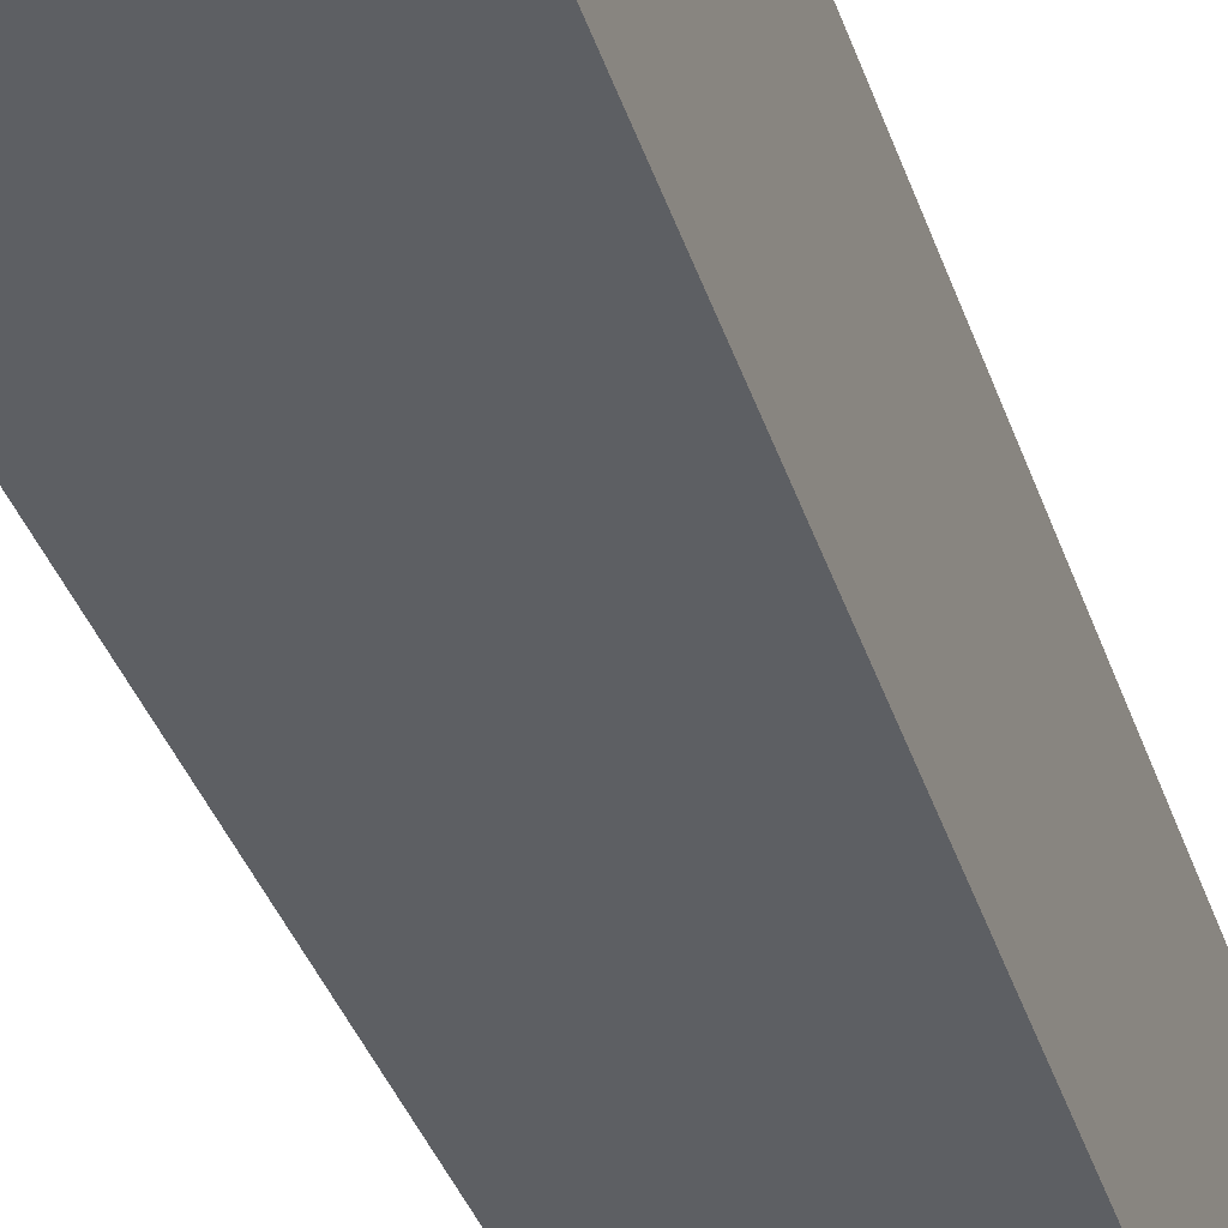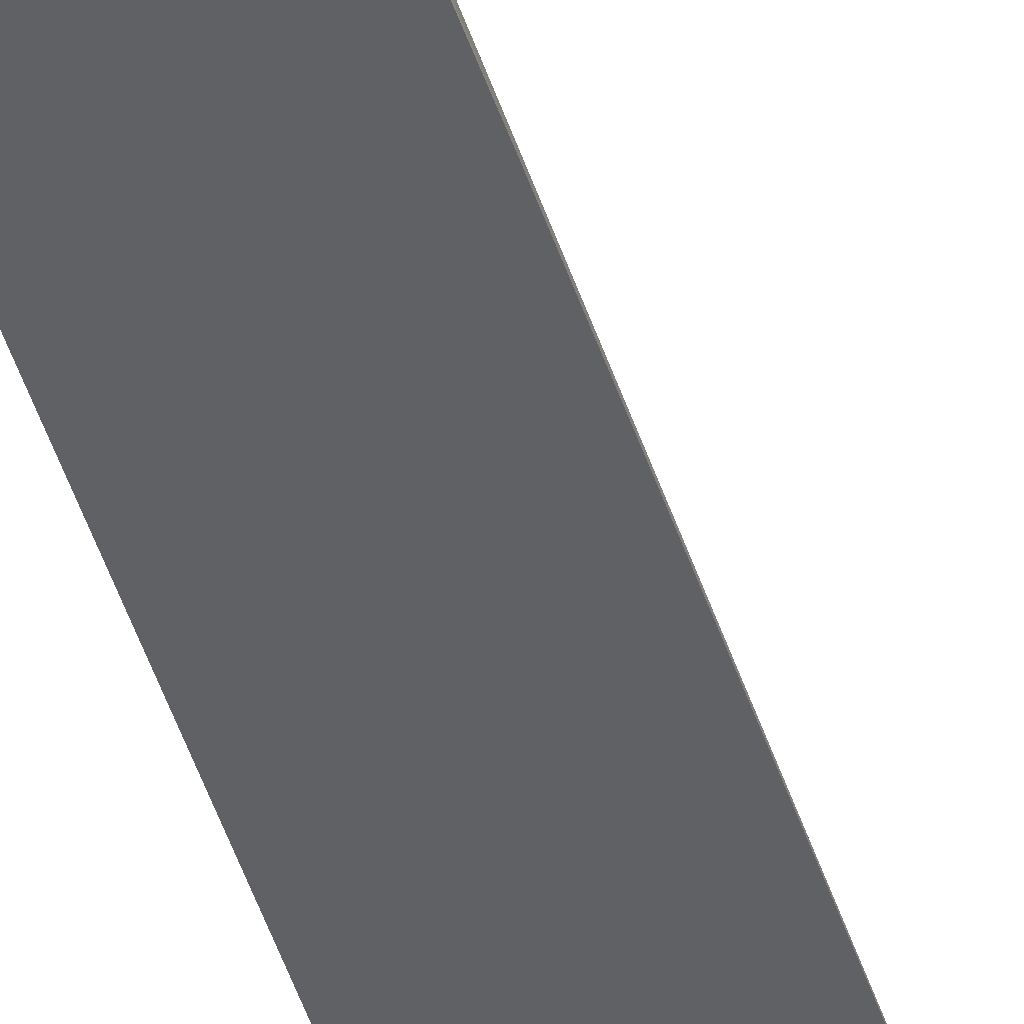
<metadata>
{"format":"obj","ext":"obj","renderer":"f3d","projection":"perspective","resolution":1024,"background":"white","views":[{"elev":-40.3,"azim":17.4,"up":"+Z"},{"elev":-49.6,"azim":-163.7,"up":"+Z"}]}
</metadata>
<code>
v -0.01211 0.05109 0.03228
v -0.01211 0.05132 0.03225
v -0.01301 0.05181 0.03177
v -0.01233 0.05109 0.03217
v -0.01233 0.04992 0.03214
v -0.01211 0.05018 0.03226
v -0.01211 0.05224 0.03208
v -0.0159 0.05224 0.02971
v -0.01652 0.05184 0.02942
v -0.01516 0.05109 0.03046
v -0.01457 0.05109 0.03085
v -0.01365 0.05109 0.03144
v -0.01306 0.05109 0.03179
v -0.0127 0.0526 0.03157
v -0.01493 0.05226 0.03034
v -0.01305 0.04992 0.03178
v -0.01351 -0.005281 0.02996
v -0.01268 -0.002929 0.03043
v -0.01211 -0.002929 0.03069
v -0.01211 0.05286 0.03176
v -0.01631 0.05262 0.02927
v -0.01787 0.05109 0.02841
v -0.01714 0.05109 0.02899
v -0.01655 0.05109 0.02944
v -0.01586 0.05109 0.02995
v -0.01764 0.05286 0.0282
v -0.01775 0.05226 0.0283
v -0.01455 0.04992 0.03084
v -0.01789 -0.007634 0.02722
v -0.01717 -0.001761 0.02787
v -0.01656 -0.002929 0.02827
v -0.01363 0.04992 0.03143
v -0.0141 0.05285 0.03054
v -0.01496 -0.005281 0.02919
v -0.01438 -0.005281 0.02952
v -0.01418 -0.01233 0.02941
v -0.0141 -0.0153 0.02936
v -0.01351 -0.006458 0.02992
v -0.01338 -0.01938 0.02959
v -0.01324 -0.02408 0.02952
v -0.01211 -0.004217 0.03065
v -0.01211 0.05307 0.03152
v -0.01553 0.05301 0.02954
v -0.01846 0.05109 0.02787
v -0.01846 0.04992 0.02786
v -0.01787 0.04992 0.0284
v -0.01834 0.05226 0.02778
v -0.01712 0.04992 0.02899
v -0.01654 0.04992 0.02943
v -0.01791 -0.006458 0.02723
v -0.01887 0.05293 0.02709
v -0.01897 0.05412 0.02596
v -0.02027 0.05422 0.02491
v -0.01976 0.05379 0.02569
v -0.01848 -0.007634 0.02677
v -0.01909 -0.0182 0.02607
v -0.01831 -0.0182 0.02666
v -0.01773 -0.0182 0.02709
v -0.01654 -0.004105 0.02825
v -0.0165 -0.006458 0.02822
v -0.01586 -0.002929 0.02871
v -0.01586 -0.004105 0.02868
v -0.01627 -0.01703 0.02808
v -0.01568 -0.01703 0.02843
v -0.01566 -0.0182 0.02842
v -0.01537 -0.02995 0.02825
v -0.01496 -0.03045 0.02845
v -0.01468 -0.02995 0.02861
v -0.01371 -0.0276 0.02918
v -0.01367 -0.02877 0.02916
v -0.01304 -0.02995 0.02942
v -0.01233 -0.02055 0.03003
v -0.01233 -0.01938 0.03007
v -0.01211 -0.01054 0.03045
v -0.01211 0.05331 0.03113
v -0.01904 0.05109 0.02728
v -0.01904 0.04992 0.02728
v -0.01897 0.05226 0.0272
v -0.02209 -0.02642 0.02327
v -0.02096 -0.01703 0.02449
v -0.02037 -0.01703 0.02503
v -0.01969 -0.01703 0.02562
v -0.01968 -0.0182 0.0256
v -0.01862 0.002944 0.02687
v -0.0185 -0.006458 0.02678
v -0.01803 0.002944 0.02733
v -0.01797 -0.001761 0.02728
v -0.02105 0.05377 0.02458
v -0.02006 0.05301 0.02593
v -0.01821 0.05425 0.02618
v -0.01937 0.05439 0.02528
v -0.02149 0.05427 0.0238
v -0.02079 0.05505 0.02324
v -0.02209 0.05509 0.02209
v -0.02179 0.05467 0.02295
v -0.01955 -0.02642 0.02551
v -0.01895 -0.0276 0.02596
v -0.01821 -0.0276 0.0265
v -0.01768 -0.02055 0.02706
v -0.01647 -0.007634 0.02821
v -0.01755 -0.0276 0.02697
v -0.01696 -0.0276 0.02735
v -0.01624 -0.0182 0.02807
v -0.01619 -0.02055 0.02803
v -0.01561 -0.03045 0.02809
v -0.01536 -0.03045 0.02824
v -0.01468 -0.03045 0.02859
v -0.01408 -0.03045 0.0289
v -0.01363 -0.02995 0.02914
v -0.01326 -0.03045 0.02929
v -0.01302 -0.03045 0.02941
v -0.01233 -0.03045 0.0297
v -0.01233 -0.02995 0.02972
v -0.01233 -0.02877 0.02976
v -0.01233 -0.02408 0.02992
v -0.01211 -0.02024 0.03014
v -0.01211 0.05388 0.03002
v -0.01938 0.055 0.02427
v -0.01963 0.05109 0.02663
v -0.01956 0.05226 0.02659
v -0.02012 0.05226 0.02601
v -0.01963 0.04992 0.02663
v -0.02325 -0.02642 0.02205
v -0.02324 -0.02877 0.02204
v -0.02266 -0.02642 0.02268
v -0.02213 -0.01938 0.0233
v -0.02266 -0.0276 0.02267
v -0.02265 -0.02995 0.02265
v -0.02208 -0.0276 0.02326
v -0.0215 -0.02642 0.02383
v -0.02089 -0.02408 0.02443
v -0.02088 -0.02525 0.02442
v -0.02086 -0.02642 0.02441
v -0.02029 -0.02525 0.02494
v -0.02027 -0.02642 0.02493
v -0.02022 -0.03045 0.02487
v -0.02269 0.05431 0.02267
v -0.02226 0.05344 0.02343
v -0.0228 0.05344 0.02285
v -0.02118 0.05299 0.02471
v -0.02001 0.05522 0.02352
v -0.02131 0.05527 0.02245
v -0.02244 0.05527 0.02131
v -0.02296 0.05465 0.0218
v -0.0198 -0.03045 0.02521
v -0.01949 -0.03045 0.02546
v -0.01915 -0.03045 0.02573
v -0.0189 -0.03045 0.02592
v -0.0185 -0.03045 0.02621
v -0.01821 -0.03045 0.02641
v -0.01779 -0.03045 0.0267
v -0.01748 -0.03045 0.02692
v -0.01714 -0.03045 0.02714
v -0.01689 -0.03045 0.0273
v -0.01635 -0.03045 0.02764
v -0.01595 -0.03045 0.02789
v -0.0136 -0.03045 0.02913
v -0.01211 -0.03045 0.02979
v -0.01211 -0.02995 0.02981
v -0.01211 -0.02877 0.02986
v -0.01211 -0.02854 0.02986
v -0.01211 -0.02408 0.03001
v -0.01211 0.05406 0.02948
v -0.01821 0.05534 0.02391
v -0.01821 0.05514 0.0245
v -0.01938 0.05528 0.02368
v -0.02014 0.05109 0.02604
v -0.02121 0.0323 0.02474
v -0.0212 0.02995 0.02473
v -0.02377 -0.02877 0.02146
v -0.02376 -0.03045 0.02144
v -0.02345 -0.03045 0.02178
v -0.02323 -0.03045 0.02203
v -0.02289 -0.03045 0.02239
v -0.02264 -0.03045 0.02265
v -0.0223 -0.03045 0.02299
v -0.02205 -0.03045 0.02324
v -0.02146 -0.03045 0.02379
v -0.02109 -0.03045 0.02413
v -0.02081 -0.03045 0.02437
v -0.02047 -0.03045 0.02466
v -0.02364 0.05421 0.02151
v -0.02338 0.05344 0.02207
v -0.02561 -0.03045 0.01917
v -0.02508 -0.03045 0.01986
v -0.02483 -0.02877 0.02018
v -0.02483 -0.02995 0.02018
v -0.02436 -0.02877 0.02077
v -0.01938 0.05555 0.0229
v -0.02056 0.05572 0.02173
v -0.02046 0.05534 0.02287
v -0.02171 0.0554 0.02171
v -0.02343 0.05516 0.01979
v -0.02325 0.05502 0.02055
v -0.02173 0.05576 0.02055
v -0.02266 0.05539 0.02055
v -0.01211 -0.03045 0.01016
v -0.01211 0.05408 0.02936
v -0.01821 0.05595 0.02173
v -0.01821 0.05565 0.0229
v -0.01938 0.05591 0.02173
v -0.02435 -0.02995 0.02077
v -0.02435 -0.03045 0.02077
v -0.02401 -0.03045 0.02116
v -0.02386 0.05443 0.02055
v -0.0259 0.05419 0.01426
v -0.02441 0.05344 0.01938
v -0.02402 0.05344 0.02055
v -0.03021 -0.03045 0.01078
v -0.03007 -0.03045 0.01116
v -0.02958 -0.03045 0.01234
v -0.02935 -0.03045 0.01289
v -0.02921 -0.03045 0.01316
v -0.02906 -0.03045 0.01346
v -0.02873 -0.03045 0.01412
v -0.02847 -0.03045 0.01462
v -0.02829 -0.03045 0.01496
v -0.02815 -0.03045 0.0152
v -0.02778 -0.03045 0.01586
v -0.02746 -0.03045 0.01639
v -0.02723 -0.03045 0.01678
v -0.02686 -0.03045 0.01737
v -0.02653 -0.03045 0.01786
v -0.02629 -0.03045 0.01821
v -0.02586 -0.03045 0.01883
v -0.02483 -0.03045 0.02018
v -0.02455 -0.03045 0.02052
v -0.02056 0.05606 0.02055
v -0.02299 0.05548 0.01939
v -0.02349 0.05637 0.01409
v -0.02404 0.05619 0.01362
v -0.02529 0.05549 0.01342
v -0.02586 0.05522 0.01297
v -0.02104 0.05636 0.0187
v -0.02173 0.05602 0.01938
v -0.01211 0.04753 0.01016
v -0.03044 -0.03045 0.01016
v -0.01211 0.05415 0.02884
v -0.01821 0.05616 0.02055
v -0.01938 0.05635 0.01979
v -0.01938 0.05619 0.02055
v -0.02636 0.05344 0.01233
v -0.02613 0.05344 0.01351
v -0.02594 0.05344 0.01442
v -0.02596 0.05459 0.01342
v -0.02613 0.05461 0.01233
v -0.0256 0.05226 0.01586
v -0.02523 0.05226 0.01703
v -0.02528 0.05109 0.01703
v -0.02557 0.04287 0.01703
v -0.03038 -0.02877 0.01016
v -0.03042 -0.03045 0.01023
v -0.02061 0.0563 0.01942
v -0.0223 0.05637 0.01642
v -0.02273 0.05651 0.01468
v -0.02302 0.05658 0.01362
v -0.02362 0.05643 0.01331
v -0.02432 0.05623 0.01233
v -0.02525 0.05569 0.01233
v -0.02589 0.05525 0.01233
v -0.02622 0.05461 0.01116
v -0.02026 0.05642 0.01906
v -0.02061 0.05649 0.01827
v -0.02173 0.05678 0.01468
v -0.02129 0.05642 0.01792
v -0.0217 0.05624 0.01827
v -0.01514 0.05358 0.01016
v -0.01527 0.05403 0.01055
v -0.01211 0.05369 0.02409
v -0.01211 0.05427 0.02759
v -0.01779 0.05634 0.01821
v -0.01838 0.05646 0.01821
v -0.0182 0.05631 0.01943
v -0.01859 0.05641 0.01907
v -0.01938 0.05643 0.0192
v -0.02648 0.05344 0.01116
v -0.02659 0.05226 0.01116
v -0.02667 0.05109 0.01116
v -0.02643 0.05226 0.01233
v -0.02649 0.05109 0.01233
v -0.02696 0.04521 0.01138
v -0.02595 0.05226 0.01455
v -0.02581 0.05226 0.01514
v -0.02698 0.04405 0.01154
v -0.02583 0.05109 0.01522
v -0.02564 0.05109 0.01586
v -0.02584 0.04103 0.01644
v -0.02763 0.03482 0.01016
v -0.02249 0.05643 0.01564
v -0.02184 0.05656 0.01596
v -0.02173 0.05692 0.01351
v -0.0229 0.05675 0.01233
v -0.02373 0.05647 0.01233
v -0.02377 0.05649 0.01116
v -0.02436 0.05623 0.01116
v -0.02525 0.05572 0.01116
v -0.02593 0.05528 0.01116
v -0.02617 0.05472 0.01016
v -0.02621 0.05461 0.01016
v -0.02647 0.05362 0.01016
v -0.01938 0.05656 0.01821
v -0.02056 0.05666 0.01703
v -0.0156 0.05442 0.01016
v -0.01211 0.05398 0.02478
v -0.01211 0.05424 0.02643
v -0.01746 0.05648 0.01016
v -0.01821 0.05678 0.01016
v -0.01761 0.05638 0.01657
v -0.01766 0.05637 0.01736
v -0.01811 0.05649 0.01699
v -0.01938 0.05693 0.01351
v -0.01938 0.05686 0.01468
v -0.01938 0.05677 0.01586
v -0.01938 0.05668 0.01703
v -0.02651 0.05344 0.01016
v -0.02661 0.05244 0.01016
v -0.02663 0.05226 0.01016
v -0.0267 0.05127 0.01016
v -0.02671 0.05109 0.01016
v -0.02703 0.04599 0.01066
v -0.02695 0.04638 0.01109
v -0.02708 0.04405 0.01095
v -0.02705 0.04521 0.0108
v -0.02757 0.036 0.01016
v -0.02056 0.0568 0.01586
v -0.02056 0.05693 0.01468
v -0.02056 0.05704 0.01351
v -0.02173 0.05703 0.01233
v -0.02173 0.0571 0.01116
v -0.02191 0.0571 0.01016
v -0.0229 0.0568 0.01116
v -0.02371 0.05649 0.01016
v -0.0229 0.05681 0.01016
v -0.02303 0.05676 0.01016
v -0.02591 0.05527 0.01016
v -0.01567 0.05451 0.01016
v -0.01623 0.05524 0.01016
v -0.01632 0.05535 0.01016
v -0.01211 0.05413 0.0255
v -0.01737 0.05641 0.01016
v -0.01938 0.05712 0.01016
v -0.01938 0.05707 0.01116
v -0.02056 0.05727 0.01016
v -0.02056 0.05721 0.01116
v -0.02056 0.05713 0.01233
v -0.02704 0.04611 0.01016
v -0.02708 0.04542 0.01016
v -0.02715 0.04429 0.01016
v -0.02721 0.04308 0.01016
v -0.02734 0.04071 0.01016
v -0.02746 0.03834 0.01016
v -0.02073 0.05725 0.01016
v -0.02173 0.05714 0.01016
v -0.01688 0.05595 0.01016
f 197 348 347
f 197 316 315
f 197 347 346
f 197 346 319
f 197 319 318
f 197 318 317
f 197 317 316
f 197 333 330
f 197 335 332
f 197 300 299
f 197 299 298
f 197 298 335
f 197 332 334
f 197 353 352
f 197 330 353
f 197 349 348
f 197 334 333
f 197 315 300
f 197 350 349
f 193 230 231
f 197 324 351
f 190 201 228
f 190 228 195
f 197 352 343
f 189 201 190
f 190 195 192
f 193 196 229
f 193 229 230
f 193 231 232
f 193 232 233
f 193 233 205
f 193 205 194
f 195 228 234
f 195 234 235
f 195 235 196
f 196 235 230
f 196 230 229
f 197 237 251
f 197 251 288
f 197 288 324
f 197 351 350
f 197 343 341
f 208 237 252
f 197 307 306
f 206 246 242
f 207 244 247
f 207 247 248
f 207 248 249
f 207 249 250
f 207 250 251
f 207 251 208
f 208 251 237
f 206 245 246
f 208 252 209
f 228 253 234
f 230 235 254
f 230 254 255
f 230 255 256
f 230 256 257
f 231 257 258
f 188 227 202
f 230 257 231
f 228 241 253
f 197 341 307
f 206 233 245
f 206 243 244
f 197 306 340
f 197 340 354
f 197 354 338
f 197 338 337
f 197 337 336
f 197 336 303
f 197 303 267
f 197 267 236
f 206 244 207
f 198 238 239
f 199 239 240
f 199 240 241
f 199 241 201
f 199 201 200
f 201 241 228
f 202 227 203
f 205 233 206
f 206 242 243
f 198 239 199
f 187 227 188
f 130 178 132
f 185 187 186
f 133 180 135
f 135 180 181
f 135 181 136
f 137 144 182
f 137 182 139
f 139 168 167
f 139 182 183
f 139 183 184
f 133 179 180
f 139 184 185
f 139 186 187
f 139 187 188
f 139 188 168
f 141 166 189
f 141 189 190
f 141 190 191
f 141 191 142
f 142 191 190
f 139 185 186
f 142 190 192
f 133 178 179
f 132 178 133
f 123 170 124
f 231 258 259
f 123 169 168
f 123 168 170
f 124 170 171
f 124 171 172
f 124 172 173
f 124 173 127
f 133 135 134
f 124 127 125
f 128 173 174
f 128 174 175
f 128 175 129
f 129 175 176
f 129 176 177
f 129 177 130
f 130 177 178
f 130 132 131
f 127 173 128
f 187 226 227
f 142 192 143
f 143 194 144
f 182 210 211
f 182 211 212
f 182 212 183
f 183 212 213
f 183 213 214
f 183 214 215
f 183 215 216
f 183 216 217
f 182 209 210
f 183 217 218
f 183 219 220
f 183 220 221
f 183 221 222
f 183 222 223
f 183 223 224
f 183 224 225
f 183 225 184
f 185 226 187
f 183 218 219
f 143 193 194
f 182 208 209
f 182 206 207
f 143 192 195
f 143 195 196
f 143 196 193
f 144 194 182
f 163 198 199
f 163 199 200
f 163 200 164
f 164 200 201
f 182 207 208
f 164 201 189
f 165 189 166
f 168 188 170
f 170 188 202
f 170 202 203
f 170 203 204
f 170 204 171
f 182 194 205
f 182 205 206
f 164 189 165
f 231 259 232
f 308 341 309
f 233 259 260
f 288 322 323
f 288 323 324
f 291 325 326
f 291 326 327
f 291 327 328
f 291 328 292
f 292 328 329
f 292 329 330
f 281 322 288
f 292 330 331
f 293 331 294
f 294 332 295
f 294 331 333
f 294 333 334
f 294 334 332
f 295 332 335
f 295 335 296
f 296 335 297
f 292 331 293
f 297 335 298
f 281 321 322
f 279 321 281
f 272 310 311
f 272 311 312
f 272 312 313
f 272 313 314
f 272 314 274
f 272 274 273
f 274 314 301
f 274 301 275
f 279 281 280
f 276 300 315
f 276 316 277
f 277 316 317
f 277 317 318
f 277 318 319
f 277 319 278
f 278 319 320
f 278 320 321
f 278 321 279
f 276 315 316
f 271 310 272
f 301 314 326
f 301 325 302
f 320 348 349
f 320 349 350
f 320 350 351
f 320 351 324
f 320 324 323
f 321 323 322
f 327 345 328
f 328 345 344
f 320 347 348
f 328 344 343
f 328 352 329
f 329 352 353
f 329 353 330
f 330 333 331
f 338 354 339
f 339 354 340
f 341 343 342
f 122 169 123
f 328 343 352
f 301 326 325
f 320 346 347
f 319 346 320
f 303 336 304
f 304 336 337
f 304 337 338
f 304 338 339
f 305 339 306
f 306 339 340
f 307 341 308
f 309 341 310
f 320 323 321
f 310 341 342
f 311 342 343
f 311 343 344
f 311 344 345
f 311 345 312
f 312 345 327
f 312 327 313
f 313 327 314
f 314 327 326
f 310 342 311
f 271 309 310
f 270 309 271
f 270 308 309
f 242 246 276
f 242 276 277
f 242 277 278
f 242 278 279
f 242 279 243
f 243 279 280
f 243 280 281
f 243 281 244
f 241 262 253
f 244 282 283
f 244 281 284
f 244 284 251
f 244 251 282
f 246 261 276
f 247 283 285
f 247 285 251
f 247 251 286
f 247 286 249
f 244 283 247
f 247 249 248
f 240 262 241
f 240 274 275
f 233 260 261
f 233 261 246
f 233 246 245
f 234 262 263
f 234 263 264
f 234 264 265
f 234 265 266
f 234 266 235
f 240 275 262
f 234 253 262
f 236 267 268
f 236 268 269
f 238 270 271
f 238 271 272
f 238 272 273
f 238 273 239
f 239 273 274
f 239 274 240
f 235 266 254
f 249 286 287
f 249 287 250
f 250 287 251
f 260 297 261
f 261 297 298
f 261 298 299
f 261 299 300
f 261 300 276
f 262 275 301
f 262 301 302
f 262 302 263
f 259 297 260
f 263 302 264
f 264 325 291
f 264 290 265
f 267 303 268
f 268 304 269
f 268 303 304
f 270 305 306
f 270 306 307
f 270 307 308
f 264 302 325
f 259 296 297
f 258 296 259
f 258 295 296
f 251 287 286
f 251 285 283
f 251 283 282
f 251 284 281
f 251 281 288
f 254 265 289
f 254 289 255
f 254 266 265
f 255 289 265
f 255 265 290
f 255 290 264
f 255 264 256
f 256 264 291
f 256 291 292
f 256 292 257
f 257 292 293
f 257 293 258
f 258 293 294
f 258 294 295
f 232 259 233
f 122 168 169
f 137 139 138
f 121 139 167
f 32 62 34
f 34 62 63
f 34 63 64
f 34 64 65
f 34 65 66
f 34 66 35
f 35 66 36
f 36 66 67
f 32 61 62
f 36 67 37
f 37 68 69
f 37 69 39
f 37 39 38
f 39 69 70
f 39 70 40
f 40 70 71
f 40 71 72
f 40 72 73
f 37 67 68
f 40 73 41
f 32 60 61
f 31 59 32
f 24 48 49
f 24 49 25
f 25 49 50
f 25 50 29
f 26 51 47
f 26 47 27
f 26 43 52
f 26 52 53
f 32 59 60
f 26 53 54
f 28 31 32
f 29 50 55
f 29 55 56
f 29 56 57
f 29 57 58
f 29 58 30
f 30 58 31
f 31 58 59
f 26 54 51
f 23 48 24
f 41 73 72
f 42 75 52
f 51 89 78
f 52 75 90
f 52 90 91
f 52 91 53
f 53 92 88
f 53 88 54
f 53 91 93
f 53 93 94
f 51 88 89
f 53 94 95
f 55 87 85
f 55 85 56
f 56 83 96
f 56 96 97
f 56 97 57
f 56 85 84
f 56 84 83
f 57 97 58
f 53 95 92
f 41 72 74
f 51 54 88
f 49 87 50
f 42 52 43
f 44 76 77
f 44 77 45
f 44 47 78
f 44 78 76
f 45 77 79
f 45 79 80
f 45 80 81
f 50 87 55
f 45 81 46
f 46 82 83
f 46 83 84
f 46 84 48
f 47 51 78
f 48 84 85
f 48 85 86
f 48 86 87
f 48 87 49
f 46 81 82
f 23 46 48
f 22 47 44
f 22 27 47
f 1 198 163
f 1 163 117
f 1 117 75
f 1 75 42
f 1 42 20
f 1 20 7
f 1 7 2
f 2 7 3
f 1 238 198
f 3 8 9
f 3 10 11
f 3 11 12
f 3 12 13
f 3 13 4
f 3 7 14
f 3 14 15
f 3 15 8
f 4 13 16
f 3 9 10
f 4 16 5
f 1 270 238
f 1 304 339
f 122 167 168
f 1 2 3
f 1 3 4
f 1 4 5
f 1 5 6
f 1 6 19
f 1 19 41
f 1 41 74
f 1 305 270
f 1 74 116
f 1 162 161
f 1 161 160
f 1 160 159
f 1 159 158
f 1 158 197
f 1 197 236
f 1 236 269
f 1 269 304
f 1 116 162
f 5 16 17
f 5 17 6
f 6 17 18
f 16 32 34
f 16 34 35
f 16 35 17
f 17 35 36
f 17 36 37
f 17 37 38
f 17 38 18
f 18 38 39
f 15 33 21
f 18 39 40
f 18 41 19
f 20 42 43
f 20 43 33
f 21 33 43
f 21 43 26
f 22 44 45
f 22 45 46
f 22 46 23
f 18 40 41
f 14 33 15
f 14 20 33
f 12 16 13
f 6 18 19
f 7 20 14
f 8 15 21
f 8 21 9
f 9 22 23
f 9 23 24
f 9 24 25
f 9 25 10
f 9 21 26
f 9 26 27
f 9 27 22
f 10 28 11
f 10 25 29
f 10 29 30
f 10 30 31
f 10 31 28
f 11 28 32
f 11 32 12
f 12 32 16
f 58 97 98
f 58 98 99
f 1 339 305
f 59 99 60
f 81 134 83
f 81 83 82
f 83 134 135
f 83 135 136
f 83 136 96
f 85 87 86
f 88 92 137
f 88 137 89
f 81 133 134
f 89 137 138
f 89 139 140
f 89 140 121
f 89 121 120
f 90 118 91
f 91 118 141
f 91 141 93
f 92 95 137
f 93 141 142
f 89 138 139
f 93 142 94
f 81 132 133
f 80 131 81
f 76 119 77
f 76 78 120
f 76 120 121
f 76 121 119
f 77 119 122
f 77 122 123
f 77 123 124
f 77 124 125
f 81 131 132
f 77 125 126
f 78 89 120
f 79 126 125
f 79 125 127
f 79 127 128
f 79 128 129
f 79 129 80
f 80 129 130
f 80 130 131
f 77 126 79
f 75 118 90
f 94 142 143
f 94 144 137
f 108 157 109
f 109 157 110
f 112 158 159
f 112 159 113
f 113 159 160
f 113 160 114
f 114 160 161
f 114 162 116
f 104 156 105
f 114 116 115
f 117 164 165
f 117 165 166
f 117 166 141
f 117 141 118
f 119 167 122
f 119 121 167
f 58 99 59
f 121 140 139
f 117 163 164
f 94 143 144
f 104 155 156
f 102 155 104
f 94 137 95
f 96 136 145
f 96 145 146
f 96 146 147
f 96 147 97
f 97 147 148
f 97 148 98
f 98 148 149
f 102 104 103
f 98 149 101
f 100 101 102
f 101 149 150
f 101 150 151
f 101 151 152
f 101 152 153
f 101 153 154
f 101 154 102
f 102 154 155
f 98 101 99
f 75 117 118
f 114 161 162
f 72 116 74
f 67 150 149
f 67 149 148
f 67 148 147
f 67 147 146
f 67 146 145
f 67 145 136
f 67 136 181
f 67 181 180
f 67 151 150
f 67 180 179
f 67 178 177
f 67 177 176
f 67 176 175
f 67 175 174
f 67 174 173
f 67 173 172
f 67 172 171
f 67 171 204
f 67 179 178
f 67 204 203
f 67 152 151
f 67 154 153
f 60 99 101
f 72 115 116
f 60 100 61
f 60 101 100
f 61 100 62
f 62 100 63
f 63 102 103
f 63 103 65
f 67 153 152
f 63 100 102
f 65 104 105
f 65 105 66
f 66 105 106
f 66 106 67
f 67 106 105
f 67 105 156
f 67 156 155
f 67 155 154
f 65 103 104
f 67 203 227
f 63 65 64
f 67 226 185
f 67 158 112
f 67 112 111
f 67 111 110
f 67 110 157
f 67 157 108
f 67 108 107
f 67 107 68
f 68 107 108
f 68 108 109
f 68 109 70
f 68 70 69
f 70 109 71
f 71 114 115
f 71 110 111
f 71 111 112
f 71 112 113
f 71 115 72
f 71 113 114
f 67 227 226
f 67 197 158
f 67 237 197
f 71 109 110
f 67 209 252
f 67 184 225
f 67 252 237
f 67 225 224
f 67 224 223
f 67 222 221
f 67 221 220
f 67 220 219
f 67 219 218
f 67 218 217
f 67 217 216
f 67 223 222
f 67 216 215
f 67 210 209
f 67 211 210
f 67 212 211
f 67 213 212
f 67 185 184
f 67 215 214
f 67 214 213

</code>
